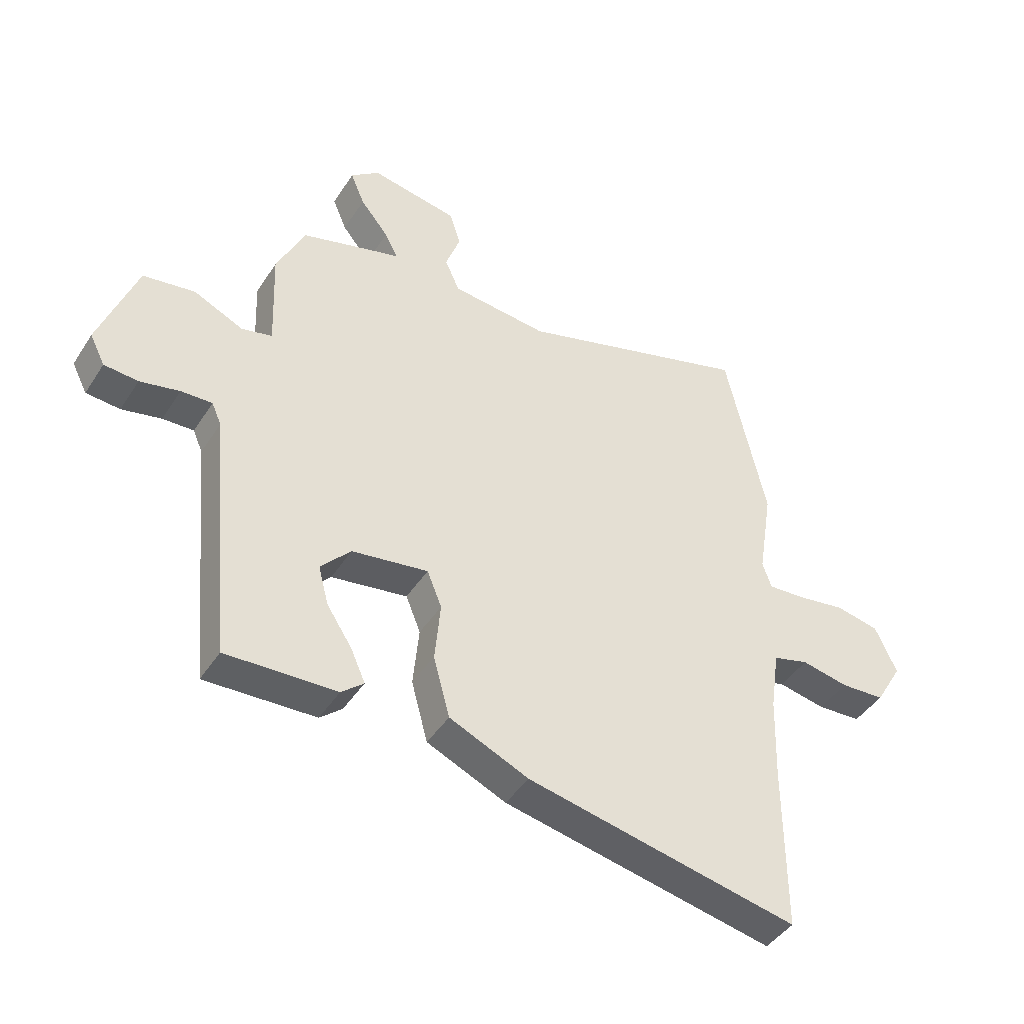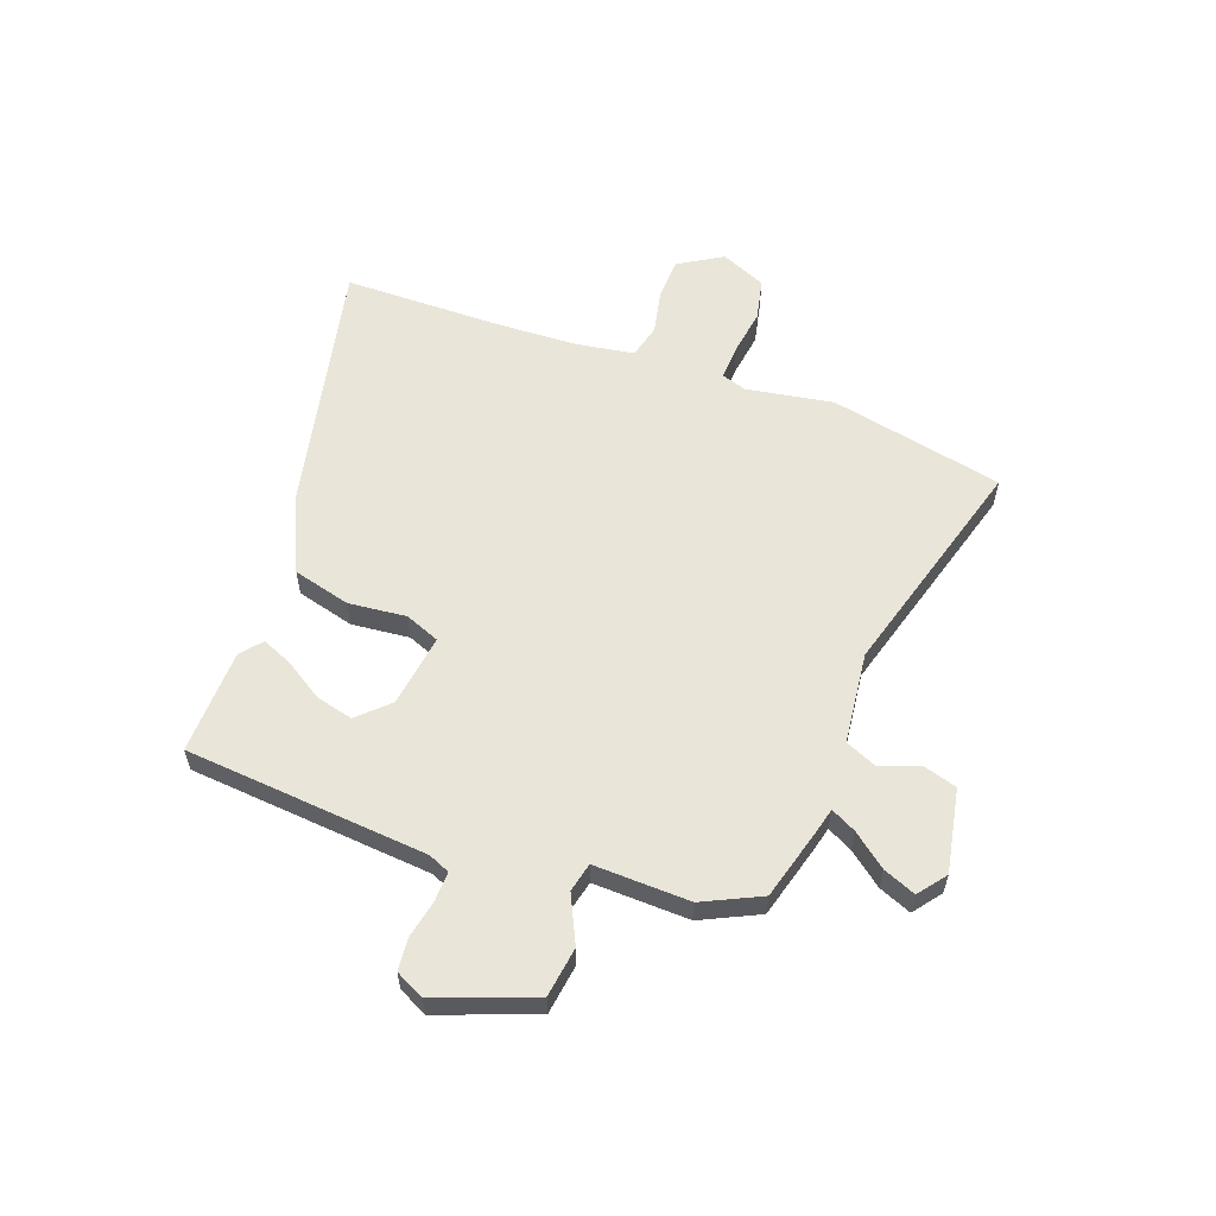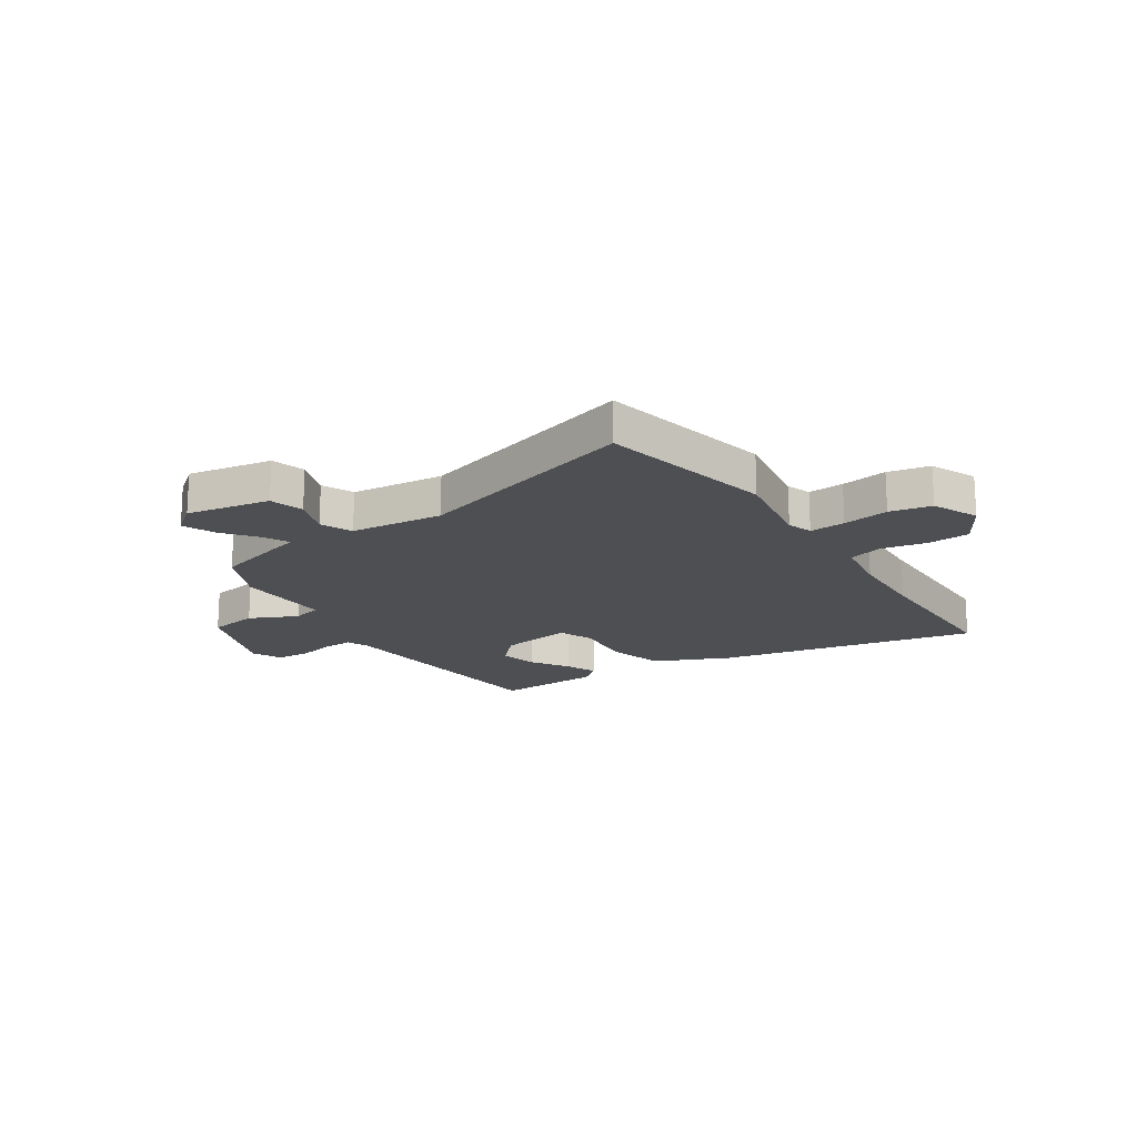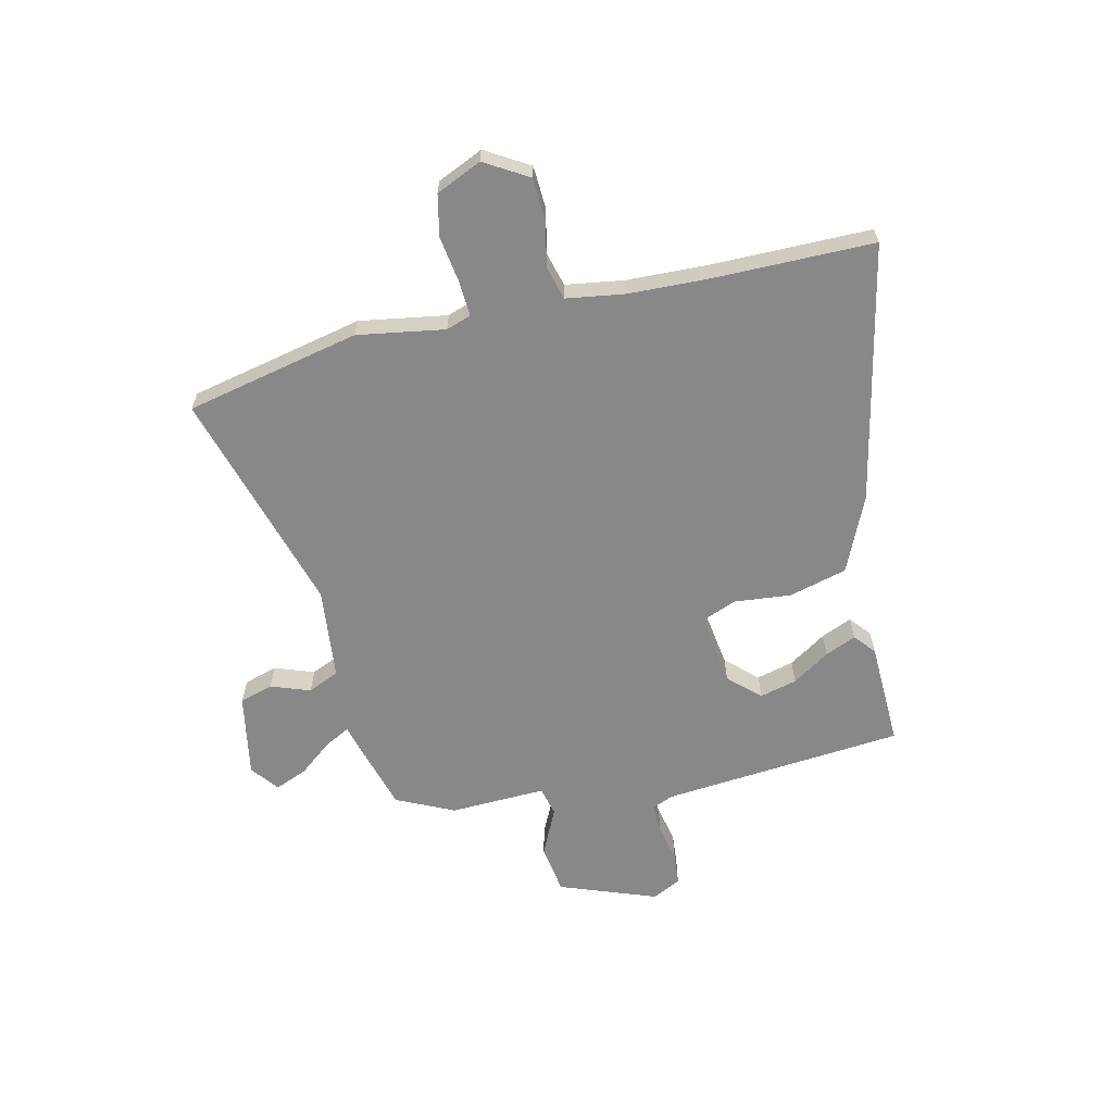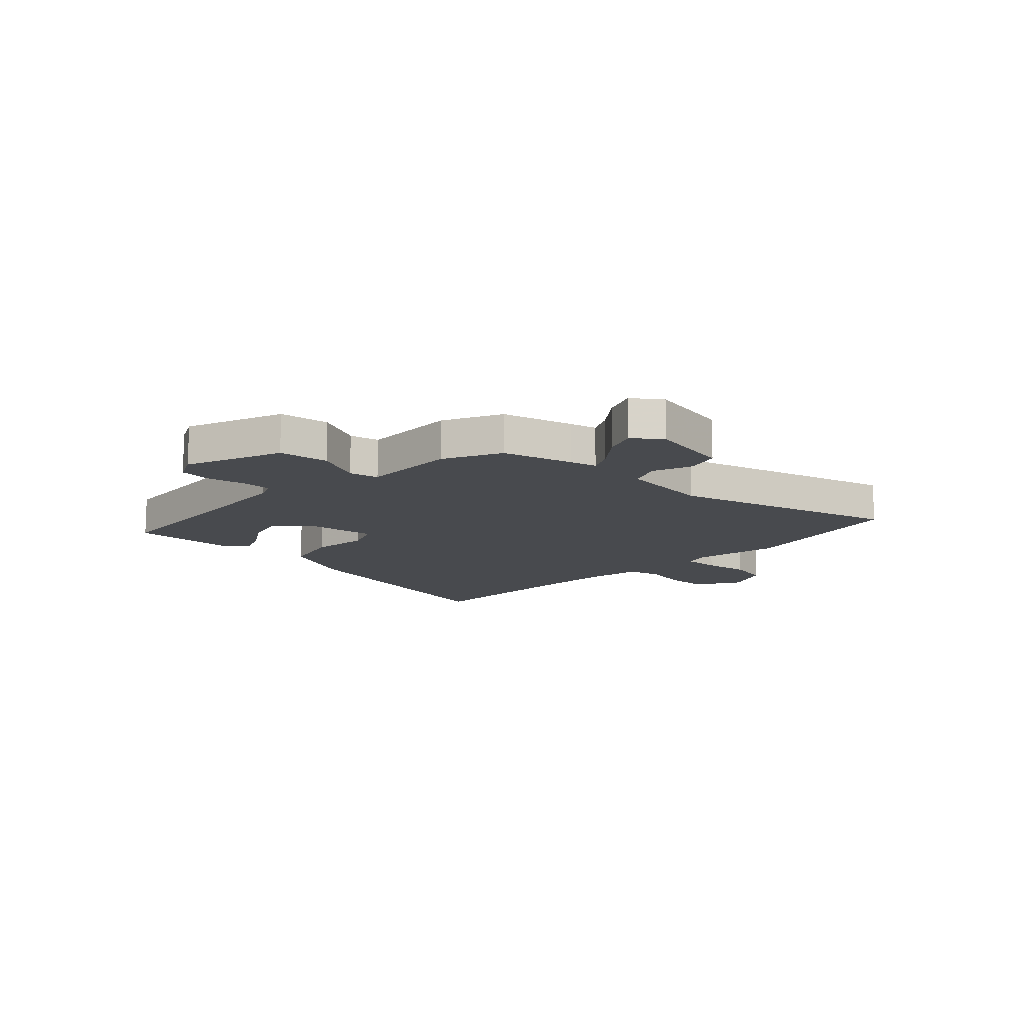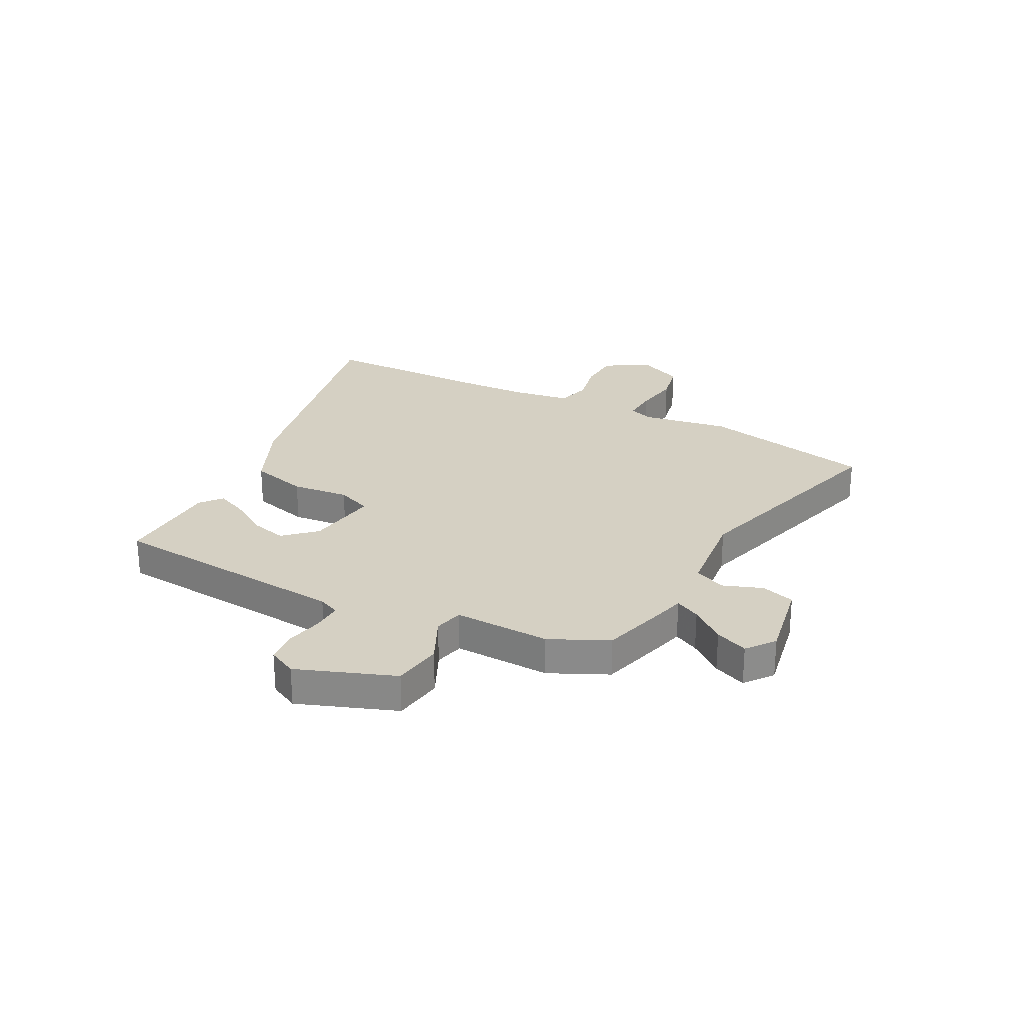
<metadata>
{"format":"obj","ext":"obj","renderer":"f3d","projection":"perspective","resolution":1024,"background":"white","views":[{"elev":-43.6,"azim":-30.5,"up":"+Z"},{"elev":58.4,"azim":-70.4,"up":"+Y"},{"elev":-18.0,"azim":33.3,"up":"+Y"},{"elev":-62.8,"azim":102.9,"up":"+Y"},{"elev":-12.9,"azim":-44.5,"up":"+Y"},{"elev":26.2,"azim":-62.7,"up":"+Y"}]}
</metadata>
<code>
v 0.5 0.07 -0.302
v 0.5 0.07 -0.597
v 0.021 0.07 -0.497
v -0.119 0.07 -0.435
v -0.148 0.07 -0.328
v -0.138 0.07 -0.221
v -0.164 0.07 -0.157
v -0.299 0.07 -0.177
v -0.352 0.07 -0.234
v -0.334 0.07 -0.303
v -0.289 0.07 -0.372
v -0.264 0.07 -0.429
v -0.303 0.07 -0.462
v -0.498 0.07 -0.469
v -0.54 0.07 -0.019
v -0.557 0.07 0.02
v -0.612 0.07 0.018
v -0.682 0.07 0.003
v -0.742 0.07 0.008
v -0.769 0.07 0.061
v -0.703 0.07 0.241
v -0.611 0.07 0.255
v -0.523 0.07 0.214
v -0.469 0.07 0.227
v -0.476 0.07 0.405
v -0.426 0.07 0.512
v -0.297 0.07 0.549
v -0.247 0.07 0.562
v -0.271 0.07 0.608
v -0.321 0.07 0.67
v -0.346 0.07 0.73
v -0.295 0.07 0.77
v -0.14 0.07 0.742
v -0.121 0.07 0.68
v -0.147 0.07 0.607
v -0.121 0.07 0.549
v 0.05 0.07 0.531
v 0.466 0.07 0.654
v 0.537 0.07 0.332
v 0.511 0.07 0.17
v 0.527 0.07 0.124
v 0.593 0.07 0.128
v 0.678 0.07 0.141
v 0.755 0.07 0.125
v 0.793 0.07 0.041
v 0.745 0.07 -0.04
v 0.667 0.07 -0.044
v 0.584 0.07 -0.027
v 0.521 0.07 -0.044
v 0.505 0.07 -0.152
v 0.5 0 -0.302
v 0.5 0 -0.597
v 0.021 0 -0.497
v -0.119 0 -0.435
v -0.148 0 -0.328
v -0.138 0 -0.221
v -0.164 0 -0.157
v -0.299 0 -0.177
v -0.352 0 -0.234
v -0.334 0 -0.303
v -0.289 0 -0.372
v -0.264 0 -0.429
v -0.303 0 -0.462
v -0.498 0 -0.469
v -0.54 0 -0.019
v -0.557 0 0.02
v -0.612 0 0.018
v -0.682 0 0.003
v -0.742 0 0.008
v -0.769 0 0.061
v -0.703 0 0.241
v -0.611 0 0.255
v -0.523 0 0.214
v -0.469 0 0.227
v -0.476 0 0.405
v -0.426 0 0.512
v -0.297 0 0.549
v -0.247 0 0.562
v -0.271 0 0.608
v -0.321 0 0.67
v -0.346 0 0.73
v -0.295 0 0.77
v -0.14 0 0.742
v -0.121 0 0.68
v -0.147 0 0.607
v -0.121 0 0.549
v 0.05 0 0.531
v 0.466 0 0.654
v 0.537 0 0.332
v 0.511 0 0.17
v 0.527 0 0.124
v 0.593 0 0.128
v 0.678 0 0.141
v 0.755 0 0.125
v 0.793 0 0.041
v 0.745 0 -0.04
v 0.667 0 -0.044
v 0.584 0 -0.027
v 0.521 0 -0.044
v 0.505 0 -0.152
f 46 47 48
f 45 46 48
f 44 45 48
f 43 44 48
f 42 43 48
f 41 42 48 49
f 40 41 49 50
f 37 38 39 40
f 40 50 1
f 37 40 1
f 36 37 1
f 33 34 35
f 32 33 35
f 31 32 35
f 30 31 35
f 29 30 35
f 28 29 35 36
f 36 1 2
f 28 36 2
f 27 28 2
f 26 27 2
f 25 26 2
f 24 25 2
f 21 22 23
f 20 21 23
f 19 20 23
f 18 19 23
f 17 18 23
f 16 17 23 24
f 13 14 15
f 12 13 15
f 11 12 15
f 10 11 15
f 9 10 15 16
f 8 9 16 24
f 4 5 6
f 3 4 6
f 2 3 6
f 2 6 7
f 24 2 7
f 7 8 24
f 98 97 96
f 98 96 95
f 98 95 94
f 98 94 93
f 98 93 92
f 99 98 92 91
f 100 99 91 90
f 90 89 88 87
f 51 100 90
f 51 90 87
f 51 87 86
f 85 84 83
f 85 83 82
f 85 82 81
f 85 81 80
f 85 80 79
f 86 85 79 78
f 52 51 86
f 52 86 78
f 52 78 77
f 52 77 76
f 52 76 75
f 52 75 74
f 73 72 71
f 73 71 70
f 73 70 69
f 73 69 68
f 73 68 67
f 74 73 67 66
f 65 64 63
f 65 63 62
f 65 62 61
f 65 61 60
f 66 65 60 59
f 74 66 59 58
f 56 55 54
f 56 54 53
f 56 53 52
f 57 56 52
f 57 52 74
f 74 58 57
f 1 51 52 2
f 2 52 53 3
f 3 53 54 4
f 4 54 55 5
f 5 55 56 6
f 6 56 57 7
f 7 57 58 8
f 8 58 59 9
f 9 59 60 10
f 10 60 61 11
f 11 61 62 12
f 12 62 63 13
f 13 63 64 14
f 14 64 65 15
f 15 65 66 16
f 16 66 67 17
f 17 67 68 18
f 18 68 69 19
f 19 69 70 20
f 20 70 71 21
f 21 71 72 22
f 22 72 73 23
f 23 73 74 24
f 24 74 75 25
f 25 75 76 26
f 26 76 77 27
f 27 77 78 28
f 28 78 79 29
f 29 79 80 30
f 30 80 81 31
f 31 81 82 32
f 32 82 83 33
f 33 83 84 34
f 34 84 85 35
f 35 85 86 36
f 36 86 87 37
f 37 87 88 38
f 38 88 89 39
f 39 89 90 40
f 40 90 91 41
f 41 91 92 42
f 42 92 93 43
f 43 93 94 44
f 44 94 95 45
f 45 95 96 46
f 46 96 97 47
f 47 97 98 48
f 48 98 99 49
f 49 99 100 50
f 50 100 51 1

</code>
